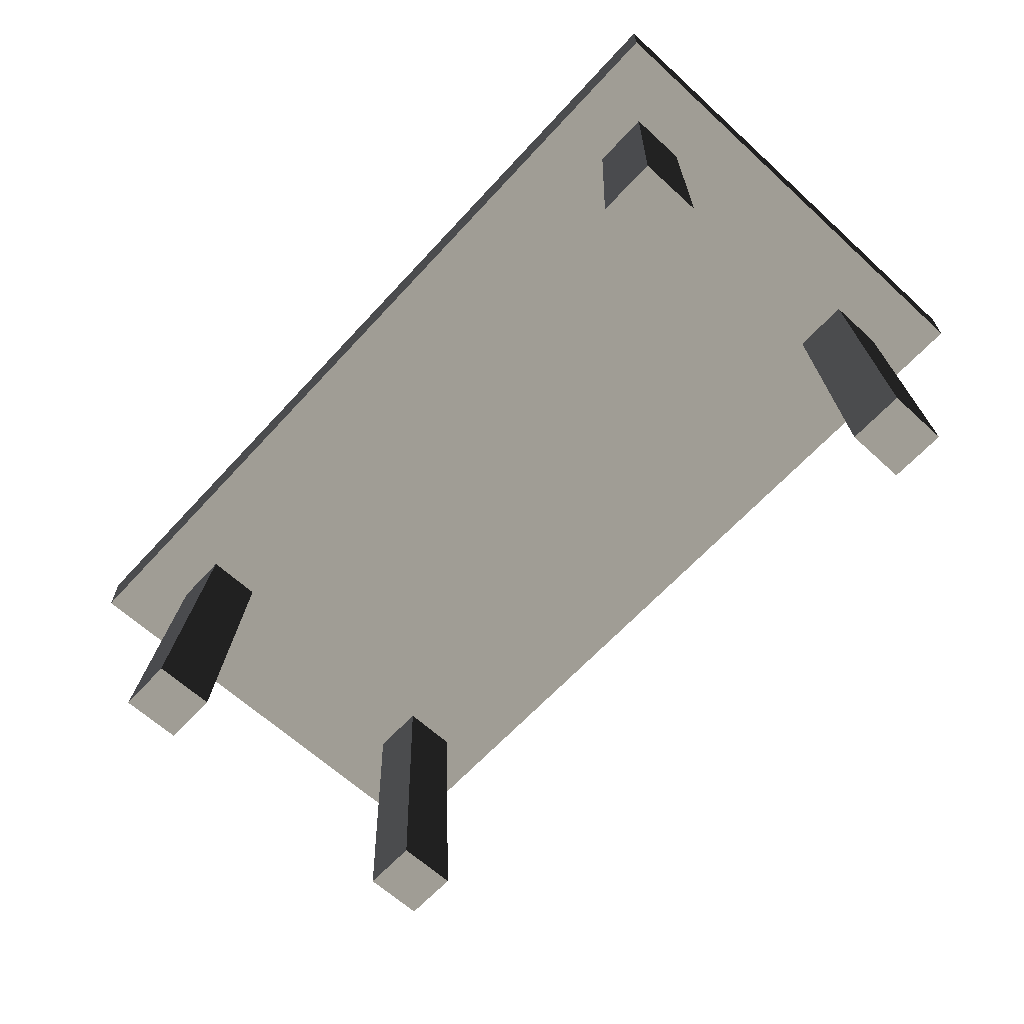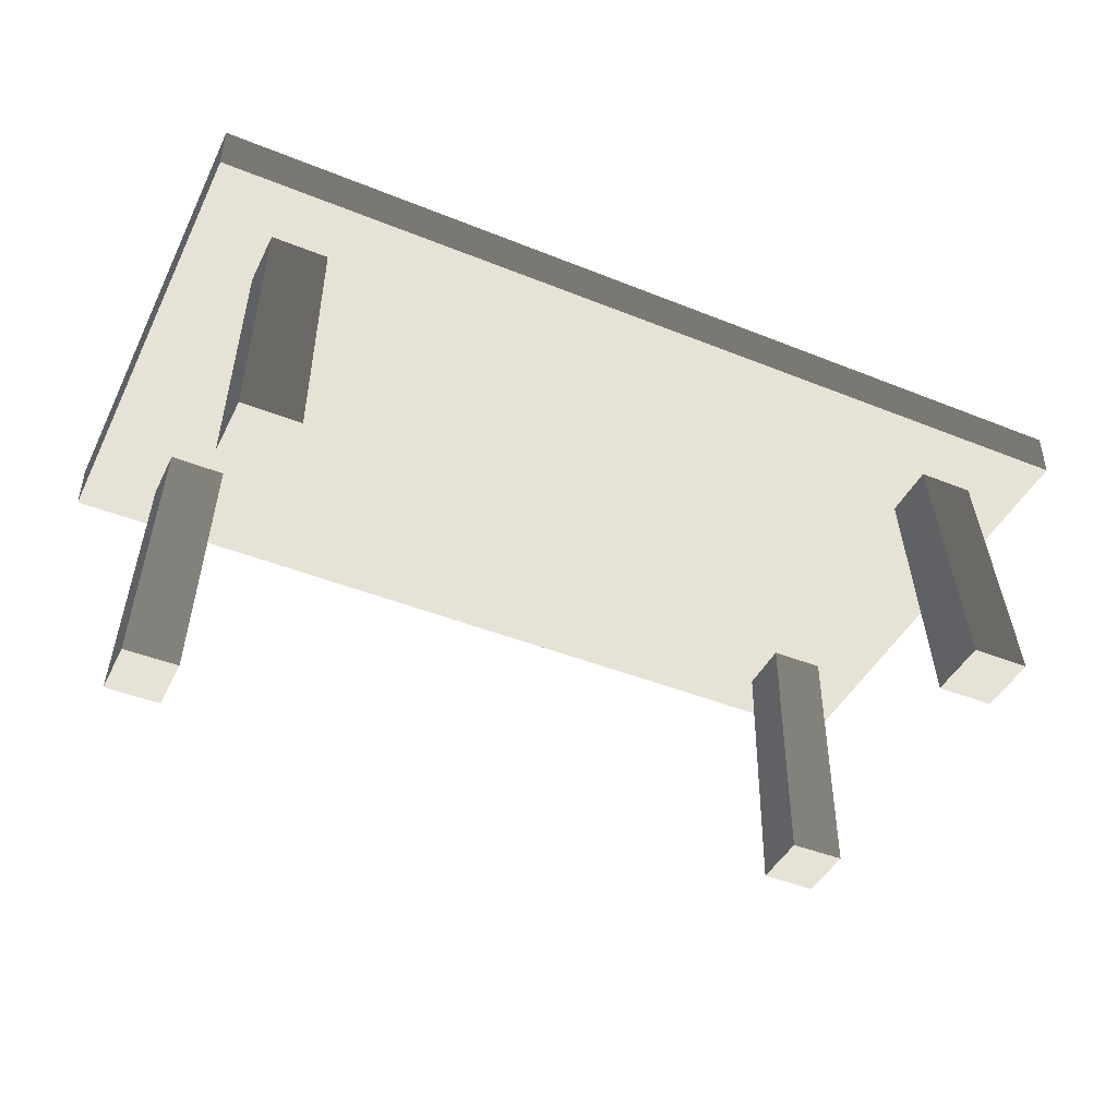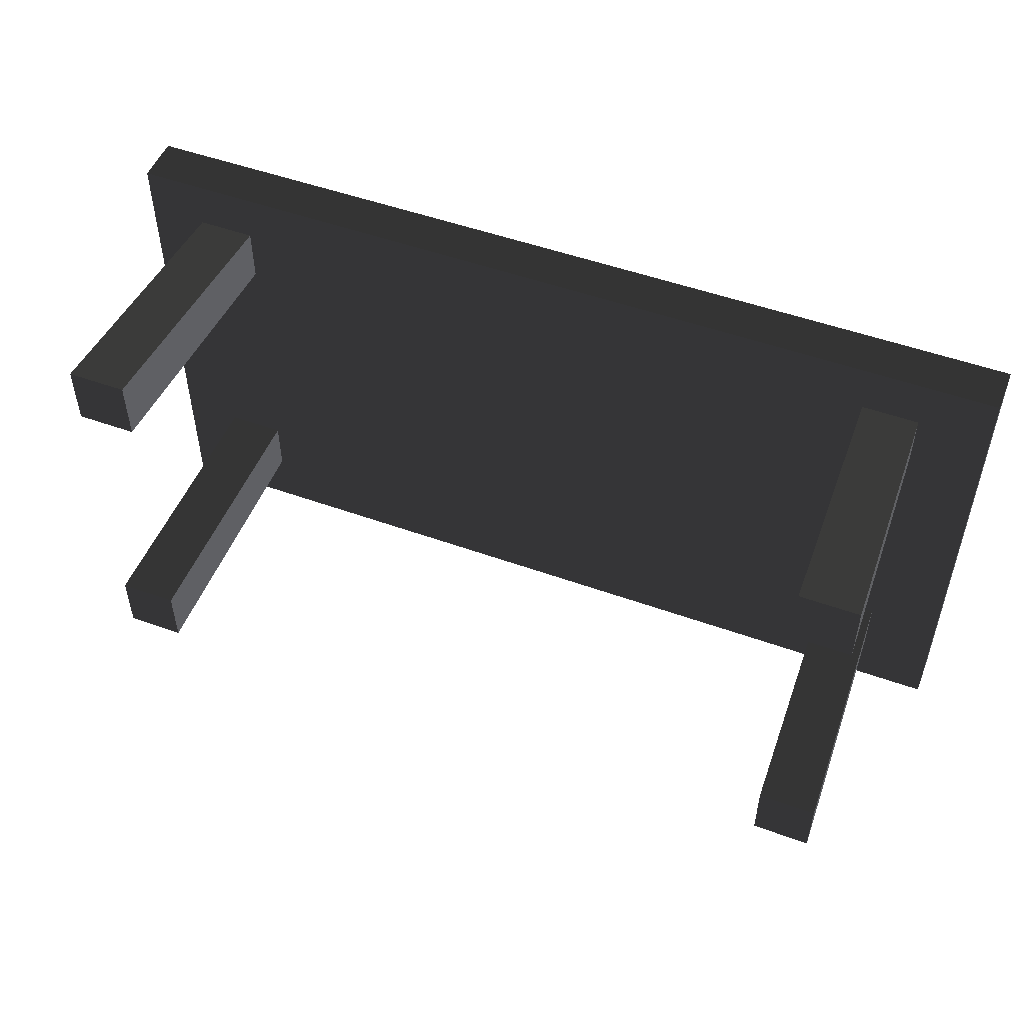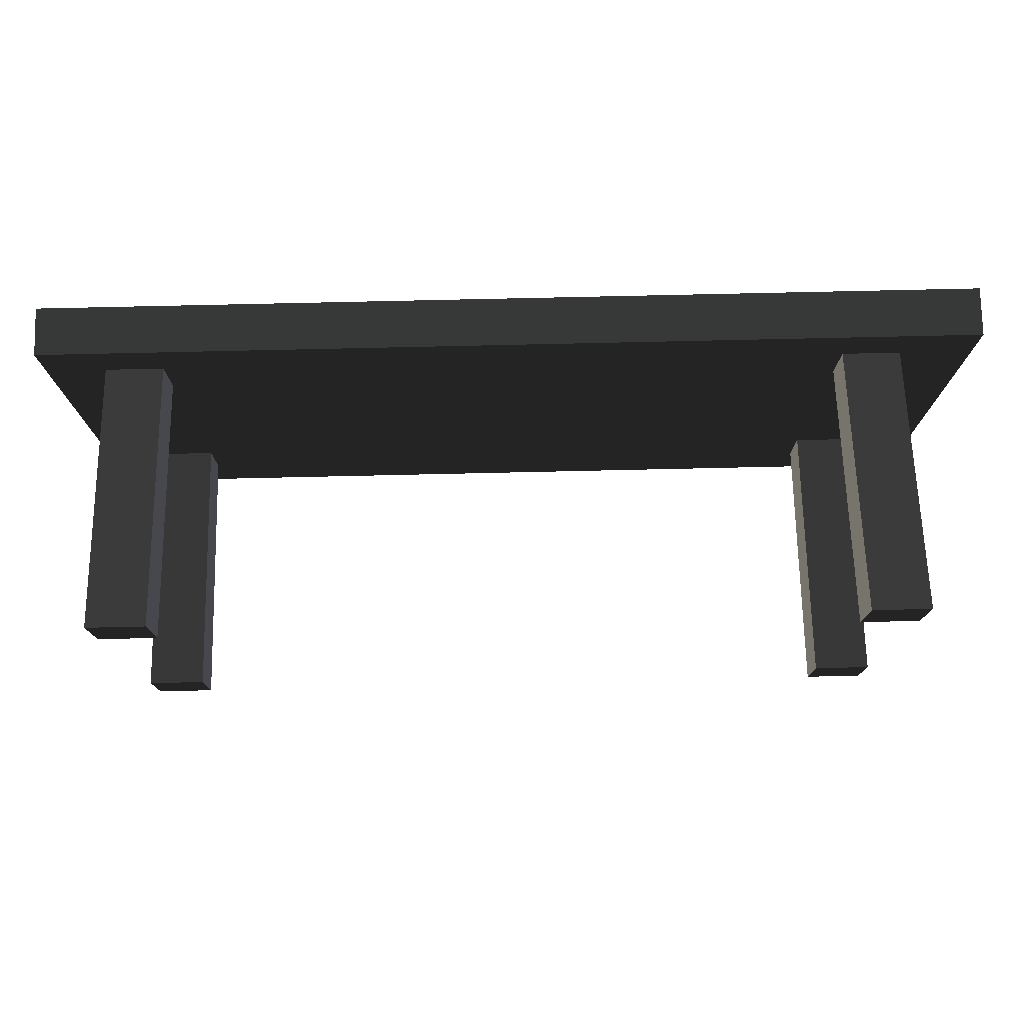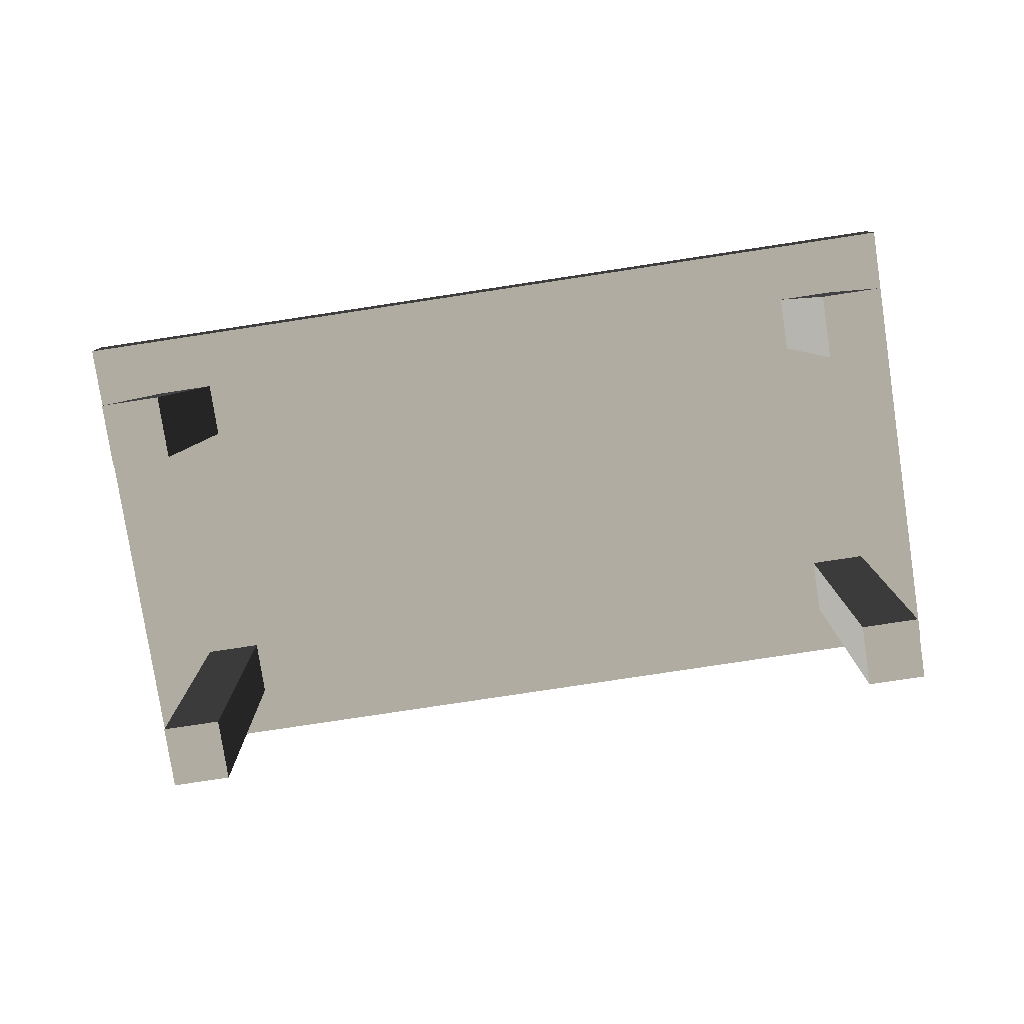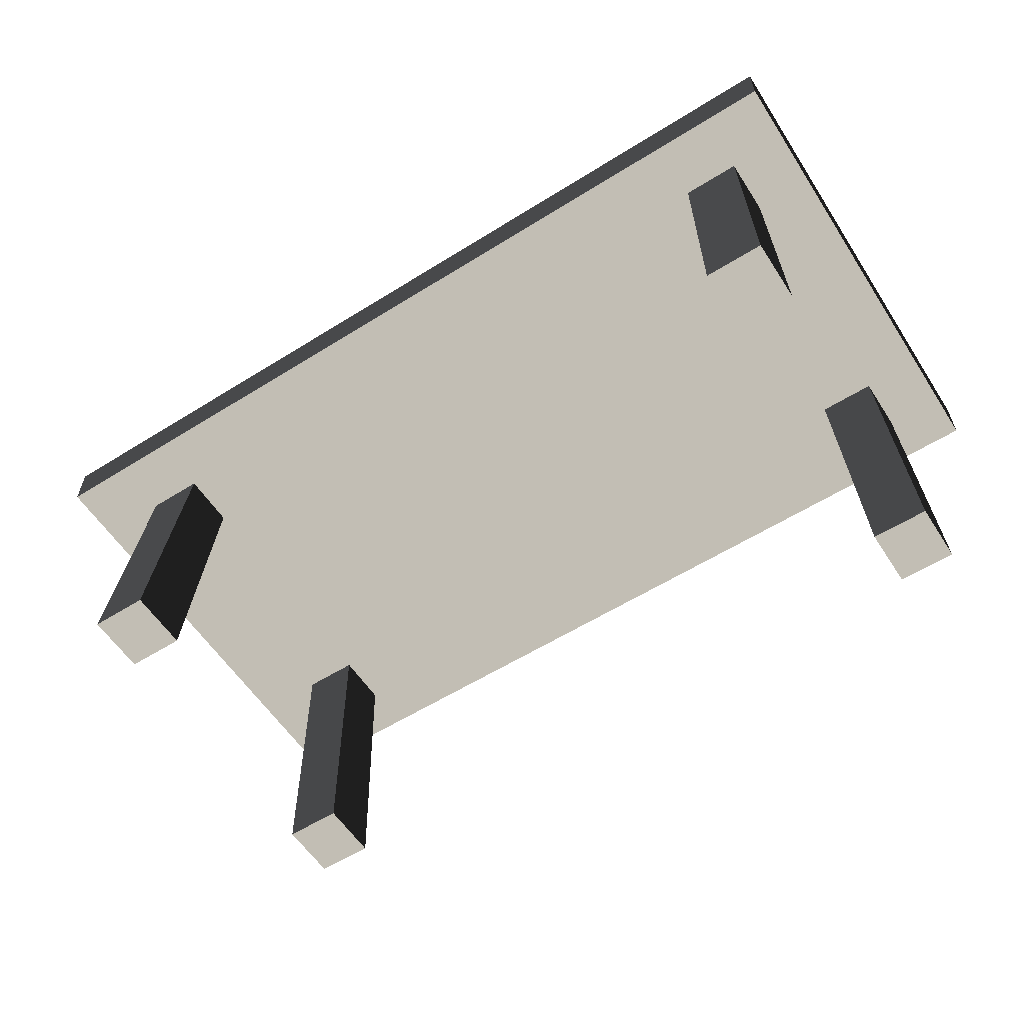
<metadata>
{"format":"obj","ext":"obj","renderer":"f3d","projection":"perspective","resolution":1024,"background":"white","views":[{"elev":-64.6,"azim":47.4,"up":"+Z"},{"elev":-44.2,"azim":-25.2,"up":"+Z"},{"elev":51.2,"azim":-158.6,"up":"+Y"},{"elev":76.4,"azim":178.7,"up":"+Y"},{"elev":-79.5,"azim":8.6,"up":"+Z"},{"elev":-58.4,"azim":32.8,"up":"+Z"}]}
</metadata>
<code>
v -1.362 0.7183 0.7799
v 1.362 0.7183 0.7799
v 1.362 0.7183 0.9206
v -1.362 0.7183 0.9206
v 1.362 -0.7183 0.9206
v 1.362 -1.814e-07 0.9206
v 1.362 -1.814e-07 0.7799
v 1.362 -0.7183 0.7799
v -1.362 -0.7183 0.7799
v -1.362 1.814e-07 0.7799
v -1.362 1.814e-07 0.9206
v -1.362 -0.7183 0.9206
v 1.362 -0.7183 0.7799
v -1.362 -0.7183 0.7799
v -1.362 -0.7183 0.9206
v 1.362 -0.7183 0.9206
v -1.362 1.814e-07 0.9206
v 1.362 -1.814e-07 0.9206
v 1.362 -0.7183 0.9206
v -1.362 -0.7183 0.9206
v 1.362 -1.814e-07 0.9206
v 1.362 0.7183 0.9206
v 1.362 0.7183 0.7799
v 1.362 -1.814e-07 0.7799
v 1.362 -1.814e-07 0.9206
v -1.362 1.814e-07 0.9206
v -1.362 0.7183 0.9206
v 1.362 0.7183 0.9206
v -1.362 1.814e-07 0.7799
v -1.362 0.7183 0.7799
v -1.362 0.7183 0.9206
v -1.362 1.814e-07 0.9206
v 1.216 0.4422 -2.708e-17
v 1.187 0.3998 0.7799
v 1.187 0.5688 0.7799
v 1.216 0.6291 -3.852e-17
v 1.043 0.4422 -2.708e-17
v 1.043 0.6291 -3.852e-17
v 1.018 0.5688 0.7799
v 1.018 0.3998 0.7799
v 1.043 0.4422 -2.708e-17
v 1.018 0.3998 0.7799
v 1.187 0.3998 0.7799
v 1.216 0.4422 -2.708e-17
v 1.043 0.6291 -3.852e-17
v 1.216 0.6291 -3.852e-17
v 1.187 0.5688 0.7799
v 1.018 0.5688 0.7799
v -1.178 -0.4119 2.522e-17
v -1.15 -0.3695 0.7799
v -1.15 -0.5385 0.7799
v -1.178 -0.5988 3.666e-17
v -1.005 -0.4119 2.522e-17
v -1.005 -0.5988 3.666e-17
v -0.9812 -0.5385 0.7799
v -0.9812 -0.3695 0.7799
v -1.005 -0.4119 2.522e-17
v -0.9812 -0.3695 0.7799
v -1.15 -0.3695 0.7799
v -1.178 -0.4119 2.522e-17
v -1.005 -0.5988 3.666e-17
v -1.178 -0.5988 3.666e-17
v -1.15 -0.5385 0.7799
v -0.9812 -0.5385 0.7799
v 1.216 -0.4119 2.522e-17
v 1.216 -0.5988 3.666e-17
v 1.187 -0.5385 0.7799
v 1.187 -0.3695 0.7799
v 1.018 -0.5385 0.7799
v 1.043 -0.5988 3.666e-17
v 1.043 -0.4119 2.522e-17
v 1.018 -0.3695 0.7799
v 1.043 -0.4119 2.522e-17
v 1.216 -0.4119 2.522e-17
v 1.187 -0.3695 0.7799
v 1.018 -0.3695 0.7799
v 1.187 -0.5385 0.7799
v 1.216 -0.5988 3.666e-17
v 1.043 -0.5988 3.666e-17
v 1.018 -0.5385 0.7799
v -1.178 0.4422 -2.708e-17
v -1.178 0.6291 -3.852e-17
v -1.15 0.5688 0.7799
v -1.15 0.3998 0.7799
v -0.9812 0.5688 0.7799
v -1.005 0.6291 -3.852e-17
v -1.005 0.4422 -2.708e-17
v -0.9812 0.3998 0.7799
v -1.005 0.4422 -2.708e-17
v -1.178 0.4422 -2.708e-17
v -1.15 0.3998 0.7799
v -0.9812 0.3998 0.7799
v -1.15 0.5688 0.7799
v -1.178 0.6291 -3.852e-17
v -1.005 0.6291 -3.852e-17
v -0.9812 0.5688 0.7799
v -1.362 -0.7183 0.7799
v 1.362 -0.7183 0.7799
v 1.362 -1.814e-07 0.7799
v 1.362 0.7183 0.7799
v -1.362 0.7183 0.7799
v -1.362 1.814e-07 0.7799
v 1.216 0.4422 -2.708e-17
v 1.216 0.6291 -3.852e-17
v 1.043 0.6291 -3.852e-17
v 1.043 0.4422 -2.708e-17
v -1.178 -0.4119 2.522e-17
v -1.178 -0.5988 3.666e-17
v -1.005 -0.5988 3.666e-17
v -1.005 -0.4119 2.522e-17
v 1.216 -0.5988 3.666e-17
v 1.216 -0.4119 2.522e-17
v 1.043 -0.4119 2.522e-17
v 1.043 -0.5988 3.666e-17
v -1.178 0.6291 -3.852e-17
v -1.178 0.4422 -2.708e-17
v -1.005 0.4422 -2.708e-17
v -1.005 0.6291 -3.852e-17
g Table_Wooden_01_(4)_6293_124
f 1 3 2
f 1 4 3
f 5 7 6
f 5 8 7
f 9 11 10
f 9 12 11
f 13 15 14
f 13 16 15
f 17 19 18
f 17 20 19
f 21 23 22
f 21 24 23
f 25 27 26
f 25 28 27
f 29 31 30
f 29 32 31
f 33 35 34
f 33 36 35
f 37 39 38
f 37 40 39
f 41 43 42
f 41 44 43
f 45 47 46
f 45 48 47
f 49 51 50
f 49 52 51
f 53 55 54
f 53 56 55
f 57 59 58
f 57 60 59
f 61 63 62
f 61 64 63
f 65 67 66
f 65 68 67
f 69 71 70
f 69 72 71
f 73 75 74
f 73 76 75
f 77 79 78
f 77 80 79
f 81 83 82
f 81 84 83
f 85 87 86
f 85 88 87
f 89 91 90
f 89 92 91
f 93 95 94
f 93 96 95
f 97 99 98
f 99 97 100
f 100 97 101
f 101 97 102
f 103 105 104
f 103 106 105
f 107 109 108
f 107 110 109
f 111 113 112
f 111 114 113
f 115 117 116
f 115 118 117

</code>
